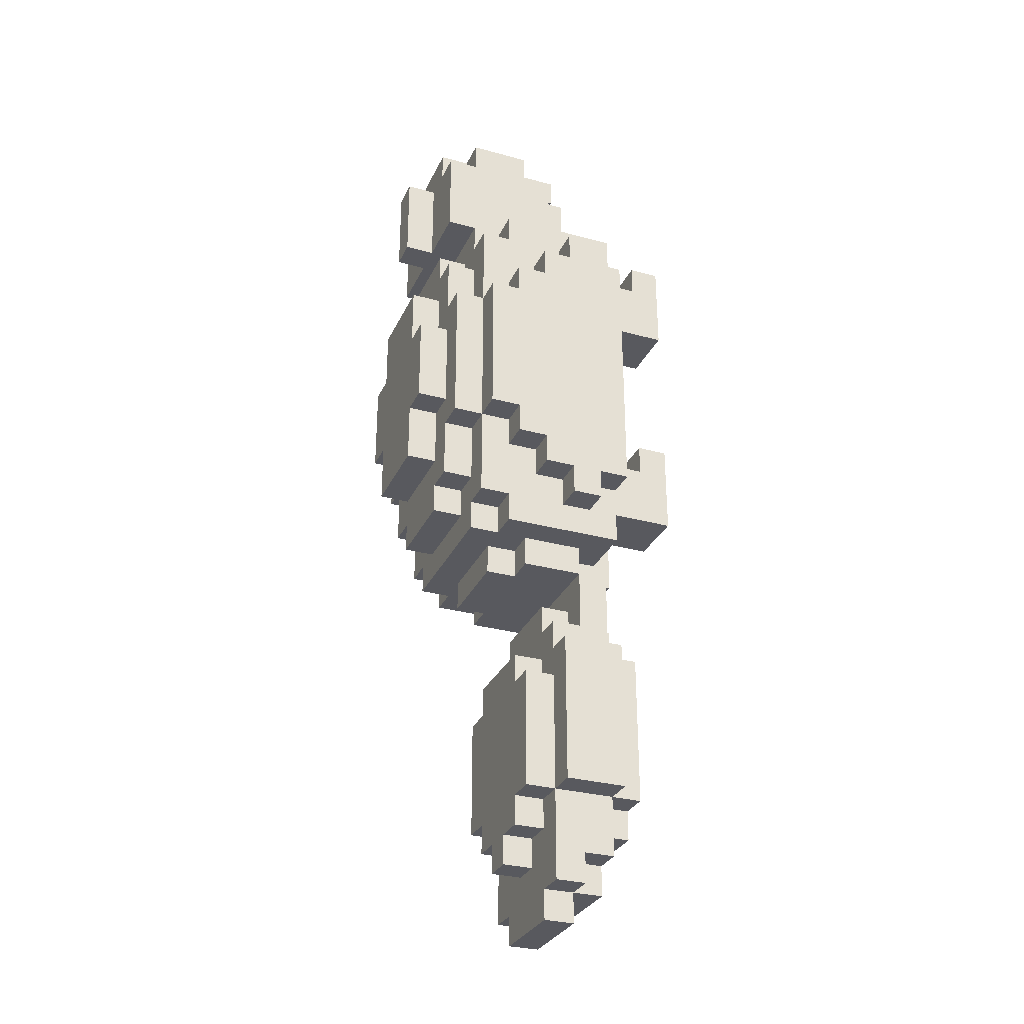
<metadata>
{"format":"obj","ext":"obj","renderer":"f3d","projection":"perspective","resolution":1024,"background":"white","views":[{"elev":-30.4,"azim":-111.6,"up":"+Z"}]}
</metadata>
<code>
o Untitled
v -0.15 0.3 -1.95
v 0.15 0.3 -1.95
v -0.25 0.3 -1.85
v 0.25 0.3 -1.85
v -0.25 0.4 -1.85
v -0.15 0.2 -1.75
v 0.25 0.2 -1.75
v -0.25 0.3 -1.75
v -0.15 0.3 -1.75
v 0.15 0.1 -1.65
v 0.15 0.2 -1.65
v 0.05 0.4 -1.65
v -0.05 0.5 -1.65
v 0.25 0.1 -1.55
v -0.15 0.2 -1.55
v 0.35 0.2 -1.55
v -0.35 0.4 -1.55
v -0.15 0.4 -1.55
v 0.25 0.5 -1.55
v -0.15 0.3 -0.75
v -0.15 0.4 -0.75
v 0.15 0.4 -0.75
v -0.15 0.5 -0.75
v 0.15 0.5 -0.75
v 0.25 0.5 -0.75
v -0.15 0.6 -0.75
v -0.25 0.3 -0.65
v 0.25 0.3 -0.65
v -0.15 0.5 -0.65
v -0.35 0.3 -0.55
v 0.45 0.4 -0.55
v -0.35 0.7 -0.55
v 0.15 0.7 -0.55
v -0.15 0.8 -0.55
v -0.45 0.2 -0.45
v -0.35 0.2 -0.45
v 0.35 0.2 -0.45
v -0.45 0.3 -0.45
v 0.35 0.3 -0.45
v -0.45 0.4 -0.45
v -0.35 0.4 -0.45
v 0.35 0.4 -0.45
v 0.45 0.4 -0.45
v 0.35 0.5 -0.45
v -0.25 0.7 -0.45
v -0.15 0.8 -0.35
v 0.15 0.8 -0.35
v -0.35 0.6 -0.25
v -0.25 0.7 -0.25
v -0.15 0.8 -0.15
v -0.15 0.9 -0.15
v 0.15 0.2 0.25
v -0.05 0.8 0.65
v 0.25 0.8 0.65
v -0.05 0.9 0.65
v -0.05 0.3 1.05
v 0.05 0.3 1.05
v -0.05 0.4 1.05
v -0.25 0.5 -1.15
v -0.25 0.1 -1.05
v -0.15 0.1 -1.05
v 0.25 0.1 -1.05
v -0.15 0.2 -1.05
v 0.25 0.2 -1.05
v -0.15 0.4 -1.05
v 0.15 0.4 -1.05
v 0.35 0.4 -1.05
v -0.05 0.2 -0.95
v 0.25 0.3 -0.95
v 0.15 0.4 -0.95
v -0.05 0.1 -0.85
v 0.15 0.4 -0.85
v -0.15 0.2 -0.75
v -0.35 0.1 -0.35
v 0.15 0.1 -0.35
v 0.35 0.1 -0.35
v 0.15 -0 -0.25
v 0.35 -0 -0.25
v 0.15 0.9 0.15
v -0.45 0.7 0.25
v -0.35 0.7 0.25
v -0.35 0.8 0.25
v -0.25 0.8 0.25
v -0.45 0.6 0.35
v -0.35 0.6 0.35
v -0.15 0.9 0.35
v 0.15 0.9 0.35
v -0.35 0.1 0.45
v -0.45 0.2 0.45
v -0.35 0.2 0.45
v -0.15 0.2 0.45
v 0.15 0.2 0.45
v 0.45 0.5 0.45
v 0.15 0.8 0.45
v -0.35 0 0.55
v 0.15 0 0.55
v 0.35 0 0.55
v 0.15 0.1 0.55
v 0.35 0.1 0.55
v 0.45 0.3 0.55
v -0.25 0.7 0.55
v -0.35 0.2 0.65
v -0.15 0.2 0.65
v -0.25 0.4 0.65
v -0.15 0.4 0.65
v 0.15 0.4 0.65
v -0.25 0.6 0.65
v 0.25 0.6 0.65
v 0.15 0.2 0.75
v -0.15 0.3 0.75
v -0.15 0.3 0.95
v 0.15 0.3 0.95
v -0.25 0.4 0.95
v 0.15 0.4 0.95
v -0.25 0.5 0.95
v 0.15 0.5 0.95
v 0.25 0.5 0.95
v -0.25 0.7 0.95
v 0.15 0.8 0.95
v 0.25 0.8 0.95
v -0.15 0.4 1.05
v 0.15 0.4 1.05
v -0.05 0.5 1.05
v 0.25 0.5 1.05
v -0.15 0.6 1.05
v 0.15 0.6 1.05
v -0.15 0.7 1.05
v -0.05 0.7 1.05
v 0.05 0.7 1.05
v 0.25 0.7 1.05
v 0.05 0.3 1.15
v 0.05 0.6 1.15
v -0.45 0.5 -0.45
v -0.45 0.6 0.25
v -0.45 0.3 0.45
v -0.45 0.5 0.45
v -0.45 0.3 0.55
v -0.45 0.4 0.55
v -0.35 0.4 -1.05
v -0.35 -0 -0.55
v -0.35 0.2 -0.55
v -0.35 0.6 -0.55
v -0.35 0.2 -0.35
v -0.35 0.5 -0.35
v -0.35 0.6 -0.35
v -0.35 0.7 -0.25
v -0.35 0.8 -0.25
v -0.35 0 0.25
v -0.35 0.2 0.25
v -0.35 0.6 0.25
v -0.35 0.6 0.55
v -0.35 0.6 0.65
v -0.25 0.1 -1.55
v -0.25 0.4 -1.15
v -0.25 0.2 -1.05
v -0.25 0.3 -0.95
v -0.25 0.6 -0.65
v -0.25 0.7 -0.65
v -0.25 0.6 -0.55
v -0.25 0.8 -0.45
v -0.25 0.9 -0.15
v -0.25 0.8 0.15
v -0.25 0.7 0.25
v -0.25 0.7 0.45
v -0.25 0.8 0.45
v -0.25 0.6 0.55
v -0.25 0.7 0.65
v -0.25 0.8 0.65
v -0.25 0.8 0.95
v -0.25 0.7 1.05
v -0.15 0.4 -1.95
v -0.15 0.4 -1.85
v -0.15 0.4 -1.65
v -0.15 0.1 -1.55
v -0.15 0.5 -1.55
v -0.15 0.1 -0.95
v -0.15 0.2 -0.95
v -0.15 0.4 -0.85
v -0.15 0.2 -0.65
v -0.15 0.6 -0.65
v -0.15 0.7 -0.55
v -0.15 0.7 -0.45
v -0.15 0.8 -0.45
v -0.15 0.8 0.35
v -0.15 0.7 0.45
v -0.15 0.7 0.55
v -0.15 0.8 0.55
v -0.15 0.2 0.75
v -0.15 0.4 0.95
v -0.15 0.8 1.05
v -0.05 0.4 -1.75
v -0.05 0.5 -1.75
v -0.05 0.2 -0.85
v -0.05 0.9 0.95
v -0.05 0.6 1.05
v -0.05 0.3 1.15
v -0.05 0.4 1.15
v -0.05 0.5 1.15
v 0.15 0.2 -0.55
v -0.15 0.2 -0.55
v -0.15 0.1 -0.35
v -0.15 0.2 -0.35
v -0.15 -0 -0.25
v -0.15 0 0.55
v -0.15 0.1 0.55
v 0.05 0.4 -1.75
v 0.05 0.2 -0.95
v 0.05 0.1 -0.85
v 0.05 0.9 0.65
v 0.05 0.8 0.95
v 0.05 0.9 0.95
v 0.05 0.4 1.05
v 0.05 0.5 1.05
v 0.05 0.6 1.05
v 0.05 0.4 1.15
v 0.05 0.5 1.15
v 0.15 0.2 -1.85
v 0.15 0.3 -1.85
v 0.15 0.2 -1.75
v 0.15 0.3 -1.75
v 0.15 0.4 -1.65
v 0.15 0.5 -1.55
v 0.15 0.1 -1.05
v 0.15 0.2 -1.05
v 0.15 0.5 -1.05
v 0.15 0.1 -0.95
v 0.15 0.3 -0.95
v 0.15 0.3 -0.85
v 0.15 0.3 -0.75
v 0.15 0.6 -0.75
v 0.15 0.2 -0.65
v 0.15 0.3 -0.65
v 0.15 0.8 -0.55
v 0.15 0.8 -0.45
v 0.15 0.8 -0.15
v 0.15 0.8 0.15
v 0.15 0.8 0.35
v 0.15 0.7 0.45
v 0.15 0.7 0.55
v 0.15 0.2 0.65
v 0.15 0.3 0.75
v 0.15 0.7 0.95
v 0.25 0.2 -1.55
v 0.25 0.4 -1.55
v 0.25 0.4 -0.95
v 0.25 0.6 -0.65
v 0.25 0.7 -0.65
v 0.25 0.6 -0.55
v 0.25 0.7 -0.45
v 0.25 0.7 -0.25
v 0.25 0.8 -0.15
v 0.25 0.9 -0.15
v 0.25 0.9 0.15
v 0.25 0.7 0.25
v 0.25 0.8 0.25
v 0.25 0.7 0.45
v 0.25 0.8 0.45
v 0.25 0.7 0.55
v 0.25 0.4 0.65
v 0.25 0.7 0.65
v 0.25 0.4 0.95
v 0.35 0.4 -1.55
v 0.35 0.2 -1.05
v 0.35 0.2 -0.55
v 0.35 0.3 -0.55
v 0.35 0.6 -0.55
v 0.35 0.7 -0.55
v 0.35 0.2 -0.35
v 0.35 0.5 -0.35
v 0.35 0.6 -0.35
v 0.35 0.6 -0.25
v 0.35 0.6 0.25
v 0.35 0.6 0.35
v 0.35 0.1 0.45
v 0.35 0.2 0.45
v 0.35 0.3 0.45
v 0.35 0.3 0.55
v 0.35 0.4 0.55
v 0.35 0.2 0.65
v 0.45 0.3 -0.55
v 0.45 0.2 -0.45
v 0.45 0.3 -0.45
v 0.45 0.5 -0.35
v 0.45 0.6 -0.25
v 0.45 0.7 -0.25
v 0.45 0.6 0.25
v 0.45 0.5 0.35
v 0.45 0.6 0.35
v 0.45 0.3 0.45
v 0.45 0.4 0.45
v -0.35 -0 -0.25
v -0.15 -0 -0.55
v -0.15 0 0.25
v 0.15 -0 -0.55
v 0.15 0 0.25
v 0.35 -0 -0.55
v 0.35 0 0.25
v -0.15 0.1 -1.65
v -0.05 0.1 -0.95
v 0.05 0.1 -0.95
v 0.15 0.1 -1.55
v -0.35 0.2 -1.55
v -0.35 0.2 -1.05
v -0.35 0.2 -0.65
v -0.25 0.2 -1.75
v -0.25 0.2 -1.55
v -0.25 0.2 -0.75
v -0.15 0.2 -1.85
v -0.15 0.2 -1.65
v -0.15 0.2 0.25
v 0.05 0.2 -0.85
v 0.15 0.2 -1.55
v 0.15 0.2 -0.95
v 0.15 0.2 -0.75
v 0.15 0.2 -0.35
v 0.25 0.2 -0.75
v 0.35 0.2 -0.65
v 0.35 0.2 0.25
v 0.45 0.2 0.45
v -0.45 0.3 -0.55
v -0.35 0.3 -0.45
v -0.35 0.3 0.45
v -0.35 0.3 0.55
v -0.25 0.3 -0.75
v -0.15 0.3 -1.85
v -0.15 0.3 -0.65
v 0.25 0.3 -1.75
v 0.25 0.3 -0.75
v -0.25 0.5 1.05
v -0.15 0.5 0.95
v -0.15 0.5 1.05
v 0.15 0.5 1.05
v -0.35 0.1 -0.25
v -0.35 0.1 0.55
v -0.15 0.1 -0.25
v -0.15 0.1 0.45
v 0.15 0.1 -0.25
v 0.15 0.1 0.45
v 0.35 0.1 -0.25
v -0.15 0.3 -0.95
v -0.15 0.3 -0.85
v -0.45 0.4 -0.55
v -0.45 0.4 0.45
v -0.35 0.4 -0.55
v -0.35 0.4 0.45
v -0.35 0.4 0.55
v -0.25 0.4 -1.55
v -0.25 0.4 -1.05
v -0.25 0.4 -0.95
v -0.15 0.4 -1.15
v -0.15 0.4 -0.95
v -0.05 0.4 -1.65
v 0.15 0.4 -1.95
v 0.15 0.4 -1.85
v 0.15 0.4 -1.55
v 0.15 0.4 -1.15
v 0.25 0.4 -1.85
v 0.25 0.4 -1.15
v 0.25 0.4 -1.05
v 0.35 0.4 -0.55
v 0.35 0.4 0.45
v 0.45 0.4 0.55
v -0.45 0.5 -0.35
v -0.45 0.5 0.35
v -0.35 0.5 -0.45
v -0.35 0.5 0.35
v -0.35 0.5 0.45
v -0.25 0.5 -1.55
v -0.25 0.5 -0.75
v -0.25 0.5 -0.65
v -0.15 0.5 -1.65
v -0.15 0.5 -1.15
v -0.15 0.5 -1.05
v 0.05 0.5 -1.75
v 0.05 0.5 -1.65
v 0.15 0.5 -1.65
v 0.15 0.5 -1.15
v 0.15 0.5 -0.65
v 0.25 0.5 -1.15
v 0.25 0.5 -0.65
v 0.35 0.5 0.35
v 0.35 0.5 0.45
v 0.45 0.5 -0.45
v -0.45 0.6 -0.35
v -0.45 0.6 -0.25
v -0.35 0.6 -0.65
v -0.05 0.6 1.15
v 0.15 0.6 -0.65
v 0.25 0.6 0.55
v 0.35 0.6 -0.65
v 0.35 0.6 0.55
v 0.35 0.6 0.65
v 0.45 0.6 -0.35
v -0.45 0.7 -0.25
v -0.35 0.7 0.55
v -0.25 0.7 -0.55
v -0.15 0.7 0.95
v 0.15 0.7 -0.45
v 0.15 0.7 1.05
v 0.25 0.7 -0.55
v 0.25 0.7 0.95
v 0.35 0.7 -0.25
v 0.35 0.7 0.25
v 0.35 0.7 0.55
v 0.45 0.7 0.25
v -0.25 0.8 -0.25
v -0.25 0.8 -0.15
v -0.15 0.8 0.15
v -0.15 0.8 0.45
v -0.15 0.8 0.95
v -0.05 0.8 0.95
v 0.05 0.8 0.65
v 0.15 0.8 0.55
v 0.15 0.8 1.05
v 0.25 0.8 -0.45
v 0.25 0.8 -0.25
v 0.25 0.8 0.15
v 0.35 0.8 -0.25
v 0.35 0.8 0.25
v -0.25 0.9 0.15
v -0.15 0.9 -0.35
v -0.15 0.9 0.15
v 0.15 0.9 -0.35
v 0.15 0.9 -0.15
f 171 2 1
f 353 2 171
f 325 217 308
f 218 217 325
f 5 325 3
f 172 325 5
f 354 4 218
f 357 4 354
f 8 6 305
f 9 6 8
f 220 7 219
f 327 7 220
f 192 206 191
f 374 206 192
f 309 10 298
f 11 10 309
f 371 352 173
f 13 352 371
f 375 221 12
f 376 221 375
f 306 174 153
f 15 174 306
f 312 14 301
f 243 14 312
f 17 306 302
f 347 306 17
f 244 16 243
f 262 16 244
f 368 18 347
f 175 18 368
f 222 244 355
f 19 244 222
f 21 20 324
f 21 229 20
f 22 328 229
f 22 229 21
f 369 21 324
f 369 22 21
f 23 22 369
f 24 328 22
f 24 22 23
f 25 328 24
f 26 24 23
f 230 24 26
f 27 179 304
f 326 179 27
f 232 317 231
f 28 317 232
f 370 27 304
f 380 317 28
f 386 29 370
f 386 370 304
f 157 29 386
f 180 29 157
f 388 380 378
f 246 317 380
f 246 380 388
f 390 317 246
f 158 180 157
f 158 388 180
f 158 246 388
f 247 246 158
f 141 292 140
f 200 292 141
f 199 296 294
f 264 296 199
f 342 30 320
f 344 30 342
f 360 280 265
f 31 280 360
f 32 159 142
f 396 159 32
f 400 266 248
f 267 266 400
f 34 33 181
f 233 33 34
f 38 36 35
f 321 36 38
f 39 281 37
f 282 281 39
f 133 41 40
f 365 41 133
f 44 43 42
f 383 43 44
f 160 182 45
f 183 182 160
f 234 249 398
f 415 249 234
f 384 144 363
f 145 144 384
f 270 283 269
f 393 283 270
f 421 47 46
f 423 47 421
f 394 48 385
f 146 48 394
f 402 284 271
f 285 284 402
f 147 49 146
f 406 49 147
f 416 402 250
f 418 402 416
f 161 50 407
f 51 50 161
f 424 251 235
f 252 251 424
f 149 293 148
f 310 293 149
f 52 297 295
f 318 297 52
f 168 260 167
f 53 260 168
f 412 260 53
f 54 260 412
f 55 412 53
f 209 412 55
f 58 57 56
f 212 57 58
f 154 350 59
f 59 350 372
f 356 358 377
f 377 358 379
f 60 61 155
f 155 61 63
f 223 62 224
f 224 62 64
f 303 155 139
f 139 155 348
f 64 263 359
f 359 263 67
f 65 66 373
f 373 66 225
f 176 299 177
f 177 299 68
f 300 226 207
f 207 226 313
f 156 340 349
f 349 340 351
f 227 69 70
f 70 69 245
f 71 208 193
f 193 208 311
f 341 228 178
f 178 228 72
f 307 73 324
f 324 73 20
f 314 316 229
f 229 316 328
f 74 201 143
f 143 201 202
f 75 76 315
f 315 76 268
f 291 203 333
f 333 203 335
f 77 78 337
f 337 78 339
f 162 408 420
f 420 408 422
f 236 417 79
f 79 417 253
f 134 150 80
f 80 150 81
f 272 286 403
f 403 286 405
f 81 163 82
f 82 163 83
f 254 403 255
f 255 403 419
f 364 366 84
f 84 366 85
f 381 287 273
f 273 287 288
f 184 237 86
f 86 237 87
f 88 336 90
f 90 336 91
f 338 274 92
f 92 274 275
f 89 90 135
f 135 90 322
f 275 319 276
f 276 319 289
f 343 345 136
f 136 345 367
f 361 290 382
f 382 290 93
f 164 185 165
f 165 185 409
f 238 256 94
f 94 256 257
f 95 204 334
f 334 204 205
f 96 97 98
f 98 97 99
f 137 323 138
f 138 323 346
f 277 100 278
f 278 100 362
f 151 166 395
f 395 166 101
f 389 391 258
f 258 391 404
f 186 239 187
f 187 239 413
f 102 103 104
f 104 103 105
f 240 279 106
f 106 279 259
f 102 104 152
f 152 104 107
f 259 279 108
f 108 279 392
f 188 109 110
f 110 109 241
f 111 112 189
f 189 112 114
f 113 189 115
f 115 189 330
f 114 261 116
f 116 261 117
f 118 397 169
f 169 397 410
f 242 401 119
f 119 401 120
f 411 210 194
f 194 210 211
f 121 58 331
f 331 58 123
f 212 122 213
f 213 122 332
f 331 123 125
f 329 331 125
f 125 123 195
f 332 124 214
f 213 332 214
f 214 124 126
f 329 125 170
f 125 195 127
f 170 125 127
f 195 214 128
f 127 195 128
f 214 126 129
f 128 214 129
f 126 124 399
f 129 126 399
f 399 124 130
f 128 129 190
f 129 399 190
f 127 128 190
f 190 399 414
f 196 131 197
f 197 131 215
f 197 215 198
f 198 215 216
f 198 216 387
f 387 216 132
f 38 342 320
f 40 342 38
f 363 38 35
f 363 133 40
f 363 40 38
f 385 384 363
f 134 385 363
f 134 394 385
f 80 394 134
f 364 363 35
f 364 134 363
f 84 134 364
f 89 364 35
f 135 364 89
f 343 364 135
f 136 364 343
f 137 343 135
f 138 343 137
f 303 17 302
f 139 17 303
f 141 386 304
f 30 386 141
f 344 386 30
f 142 386 344
f 36 141 140
f 36 30 141
f 321 30 36
f 41 32 142
f 41 142 344
f 365 32 41
f 74 36 140
f 143 36 74
f 144 32 365
f 145 32 144
f 291 74 140
f 333 74 291
f 48 32 145
f 146 32 48
f 81 147 146
f 82 147 81
f 85 81 150
f 88 149 148
f 90 149 88
f 367 85 366
f 95 88 148
f 334 88 95
f 323 322 90
f 346 367 345
f 151 81 85
f 151 85 367
f 151 367 346
f 395 81 151
f 102 346 323
f 102 151 346
f 102 323 90
f 152 151 102
f 8 5 3
f 306 8 305
f 347 5 8
f 347 8 306
f 154 368 347
f 59 368 154
f 60 306 153
f 155 306 60
f 156 348 155
f 349 348 156
f 307 156 155
f 324 156 307
f 27 369 324
f 370 369 27
f 159 158 157
f 396 158 159
f 49 160 45
f 406 160 49
f 162 161 407
f 420 161 162
f 164 83 163
f 165 83 164
f 107 101 166
f 167 101 107
f 113 107 104
f 113 168 167
f 113 167 107
f 115 168 113
f 118 168 115
f 169 168 118
f 329 118 115
f 170 118 329
f 325 171 1
f 172 171 325
f 6 325 308
f 9 325 6
f 174 309 298
f 15 309 174
f 18 371 173
f 175 371 18
f 65 372 350
f 373 372 65
f 176 63 61
f 177 63 176
f 341 351 340
f 178 351 341
f 179 20 73
f 326 20 179
f 29 26 23
f 180 26 29
f 182 34 181
f 183 34 182
f 50 421 46
f 51 421 50
f 184 422 408
f 86 422 184
f 186 409 185
f 187 409 186
f 188 105 103
f 110 105 188
f 111 105 110
f 189 105 111
f 121 330 189
f 331 330 121
f 127 410 397
f 190 410 127
f 352 192 191
f 13 192 352
f 71 68 299
f 193 68 71
f 411 55 53
f 194 55 411
f 196 58 56
f 197 123 58
f 197 58 196
f 198 195 123
f 198 123 197
f 387 195 198
f 75 199 294
f 315 199 75
f 77 75 294
f 337 75 77
f 338 52 295
f 92 52 338
f 96 338 295
f 98 338 96
f 292 200 201
f 201 200 202
f 292 201 203
f 203 201 335
f 293 310 336
f 336 310 91
f 293 336 204
f 204 336 205
f 206 374 12
f 12 374 375
f 300 207 208
f 208 207 311
f 412 209 210
f 210 209 211
f 57 212 131
f 212 213 215
f 131 212 215
f 213 214 216
f 215 213 216
f 216 214 132
f 2 353 218
f 218 353 354
f 217 218 219
f 219 218 220
f 10 11 301
f 301 11 312
f 221 376 355
f 355 376 222
f 356 377 66
f 66 377 225
f 223 224 226
f 226 224 313
f 227 70 228
f 228 70 72
f 314 229 231
f 231 229 232
f 24 230 378
f 378 230 388
f 33 233 398
f 398 233 234
f 47 423 235
f 235 423 424
f 236 79 237
f 237 79 87
f 238 94 239
f 239 94 413
f 240 106 109
f 109 106 241
f 241 106 112
f 112 106 114
f 114 116 122
f 122 116 332
f 242 119 399
f 399 119 414
f 4 357 327
f 7 327 243
f 327 357 244
f 243 327 244
f 244 19 358
f 358 19 379
f 14 243 62
f 62 243 64
f 64 359 69
f 69 359 245
f 64 69 316
f 316 69 328
f 328 25 28
f 28 25 380
f 246 247 248
f 248 247 400
f 249 415 250
f 250 415 416
f 251 252 417
f 417 252 253
f 254 255 256
f 256 255 257
f 389 258 108
f 108 258 260
f 259 108 261
f 260 54 261
f 108 260 261
f 261 54 117
f 117 54 401
f 401 54 120
f 117 401 124
f 124 401 130
f 16 262 263
f 263 262 67
f 317 390 264
f 264 390 265
f 265 390 360
f 360 390 266
f 296 264 37
f 264 265 37
f 37 265 39
f 266 267 42
f 360 266 42
f 42 267 44
f 296 37 76
f 76 37 268
f 44 267 269
f 269 267 270
f 296 76 78
f 78 76 339
f 270 267 271
f 271 267 402
f 402 418 403
f 403 418 419
f 272 403 273
f 297 318 274
f 274 318 275
f 381 273 382
f 297 274 97
f 97 274 99
f 275 276 277
f 361 382 278
f 273 403 391
f 382 273 391
f 278 382 391
f 391 403 404
f 277 278 279
f 278 391 279
f 275 277 279
f 279 391 392
f 280 31 282
f 282 31 43
f 281 282 283
f 43 383 283
f 282 43 283
f 283 393 284
f 283 284 286
f 284 285 286
f 286 285 405
f 281 283 287
f 283 286 287
f 287 286 288
f 281 287 319
f 319 287 289
f 289 287 290
f 290 287 93
f 289 290 100
f 100 290 362
f 292 291 140
f 203 291 292
f 293 95 148
f 204 95 293
f 296 77 294
f 78 77 296
f 297 96 295
f 97 96 297
f 174 60 153
f 61 60 174
f 299 174 298
f 299 176 61
f 299 61 174
f 300 299 298
f 300 71 299
f 208 71 300
f 10 300 298
f 301 300 10
f 223 300 301
f 226 300 223
f 14 223 301
f 62 223 14
f 36 89 35
f 143 89 36
f 149 89 143
f 90 89 149
f 306 303 302
f 155 303 306
f 6 306 305
f 309 306 6
f 15 306 309
f 63 307 155
f 177 307 63
f 73 307 177
f 179 141 304
f 200 141 179
f 202 149 143
f 310 149 202
f 91 102 90
f 103 102 91
f 68 73 177
f 68 179 73
f 193 179 68
f 311 179 193
f 217 6 308
f 217 309 6
f 219 309 217
f 11 309 219
f 313 311 207
f 314 179 311
f 314 311 313
f 231 188 103
f 231 179 314
f 231 200 179
f 231 310 202
f 231 103 91
f 231 91 310
f 231 202 200
f 199 188 231
f 315 188 199
f 52 188 315
f 92 188 52
f 240 188 92
f 109 188 240
f 7 11 219
f 7 312 11
f 243 312 7
f 64 314 313
f 64 313 224
f 316 314 64
f 16 64 243
f 263 64 16
f 317 199 231
f 264 199 317
f 268 52 315
f 318 52 268
f 275 240 92
f 279 240 275
f 281 318 268
f 281 275 318
f 281 268 37
f 319 275 281
f 30 38 320
f 321 38 30
f 322 137 135
f 323 137 322
f 325 8 3
f 9 8 325
f 20 27 324
f 326 27 20
f 57 196 56
f 131 196 57
f 2 325 1
f 218 325 2
f 241 111 110
f 112 111 241
f 4 220 218
f 327 220 4
f 328 232 229
f 28 232 328
f 280 39 265
f 282 39 280
f 289 277 276
f 100 277 289
f 105 113 104
f 189 113 105
f 58 121 189
f 212 58 189
f 114 212 189
f 122 212 114
f 259 114 106
f 261 114 259
f 330 329 115
f 331 329 330
f 117 332 116
f 124 332 117
f 74 333 201
f 201 333 335
f 88 334 336
f 336 334 205
f 75 337 76
f 76 337 339
f 338 98 274
f 274 98 99
f 156 324 340
f 340 324 341
f 341 324 20
f 341 20 228
f 228 20 229
f 227 228 69
f 228 229 69
f 69 229 328
f 342 40 344
f 344 40 41
f 343 138 345
f 345 138 346
f 17 139 347
f 347 139 154
f 154 139 348
f 5 347 172
f 172 347 173
f 173 347 18
f 154 348 350
f 348 349 350
f 350 349 65
f 65 349 351
f 172 173 191
f 171 172 191
f 191 173 352
f 171 191 206
f 171 206 353
f 206 12 353
f 353 12 354
f 354 12 221
f 351 178 66
f 65 351 66
f 66 178 70
f 70 178 72
f 221 355 357
f 354 221 357
f 357 355 244
f 66 70 358
f 356 66 358
f 358 70 359
f 359 70 245
f 244 358 262
f 358 359 262
f 262 359 67
f 360 42 31
f 31 42 43
f 361 278 290
f 290 278 362
f 133 363 365
f 365 363 144
f 364 136 366
f 366 136 367
f 368 59 175
f 175 59 372
f 369 370 23
f 23 370 29
f 372 373 13
f 371 175 13
f 175 372 13
f 192 13 374
f 13 373 375
f 374 13 375
f 375 373 376
f 376 373 222
f 222 373 377
f 377 373 225
f 222 377 19
f 19 377 379
f 24 378 25
f 25 378 380
f 44 269 383
f 383 269 283
f 381 382 287
f 287 382 93
f 384 385 145
f 145 385 48
f 134 84 150
f 150 84 85
f 386 142 157
f 157 142 159
f 151 152 166
f 166 152 107
f 195 387 214
f 214 387 132
f 26 180 230
f 230 180 388
f 246 248 390
f 390 248 266
f 389 108 391
f 391 108 392
f 270 271 393
f 393 271 284
f 272 273 286
f 286 273 288
f 394 80 146
f 146 80 81
f 32 146 396
f 396 146 45
f 45 146 49
f 81 395 163
f 163 395 164
f 164 395 101
f 158 396 181
f 396 45 181
f 181 45 182
f 101 167 185
f 164 101 185
f 185 167 186
f 118 170 397
f 397 170 127
f 158 181 33
f 186 167 239
f 33 398 247
f 158 33 247
f 247 398 400
f 400 398 249
f 238 239 256
f 239 167 258
f 256 239 258
f 258 167 260
f 242 399 401
f 401 399 130
f 249 250 267
f 400 249 267
f 267 250 402
f 254 256 403
f 256 258 403
f 403 258 404
f 402 403 285
f 285 403 405
f 147 82 406
f 406 82 407
f 407 82 162
f 162 82 83
f 160 406 183
f 406 407 183
f 183 407 46
f 46 407 50
f 83 165 408
f 162 83 408
f 408 165 184
f 184 165 409
f 168 169 410
f 410 190 53
f 168 410 53
f 53 190 411
f 411 190 210
f 183 46 233
f 34 183 233
f 233 46 234
f 234 46 47
f 184 409 237
f 409 187 237
f 237 187 94
f 94 187 413
f 412 210 119
f 210 190 119
f 119 190 414
f 47 235 415
f 234 47 415
f 415 235 416
f 416 235 251
f 236 237 417
f 237 94 417
f 417 94 255
f 255 94 257
f 412 119 54
f 54 119 120
f 416 251 418
f 417 255 418
f 251 417 418
f 418 255 419
f 161 420 51
f 51 420 422
f 55 194 209
f 209 194 211
f 421 51 423
f 51 422 423
f 422 86 423
f 423 86 424
f 424 86 79
f 79 86 87
f 424 79 252
f 252 79 253

</code>
